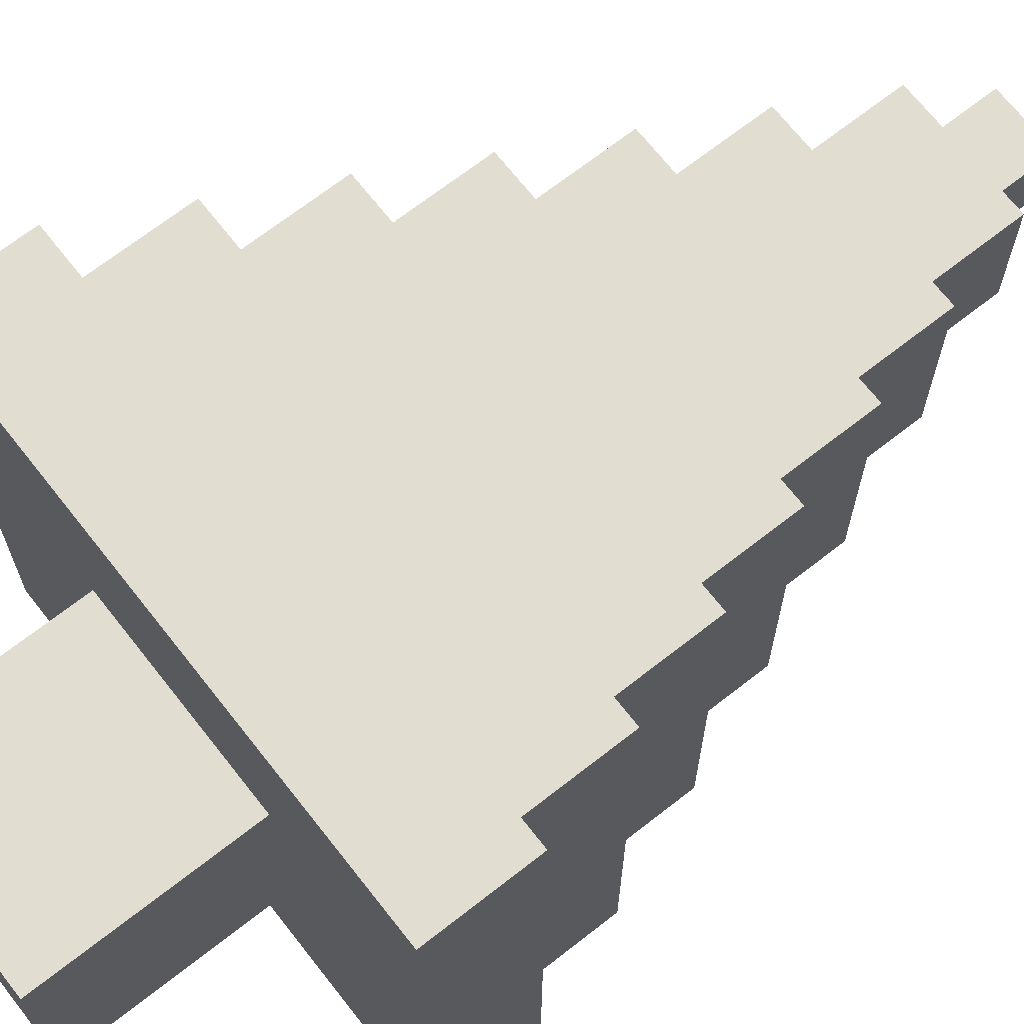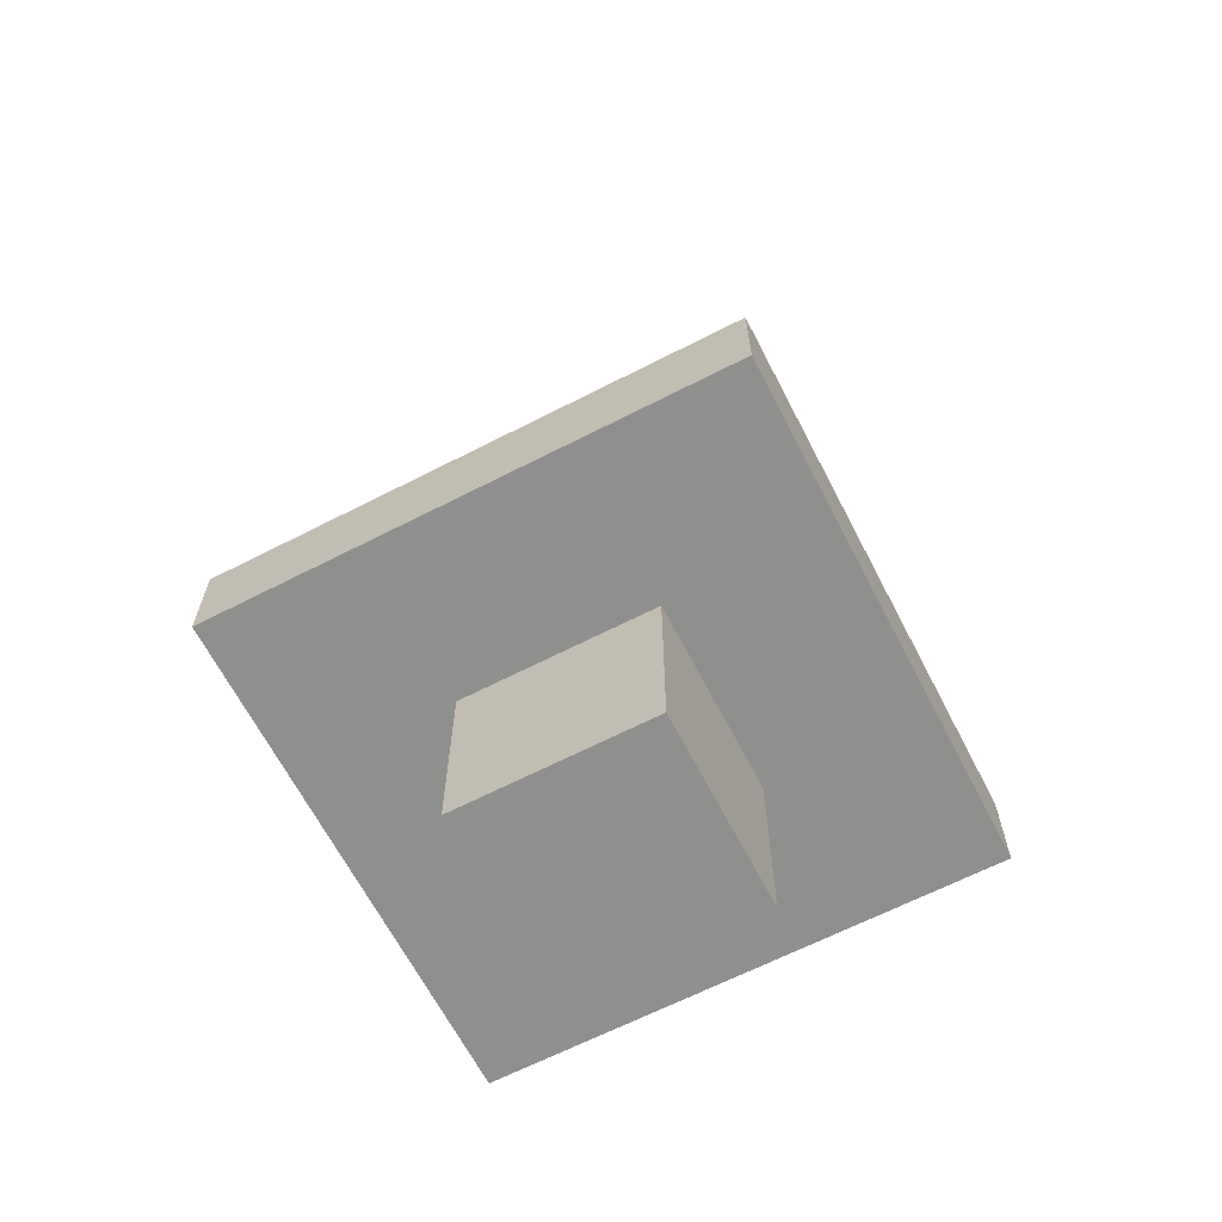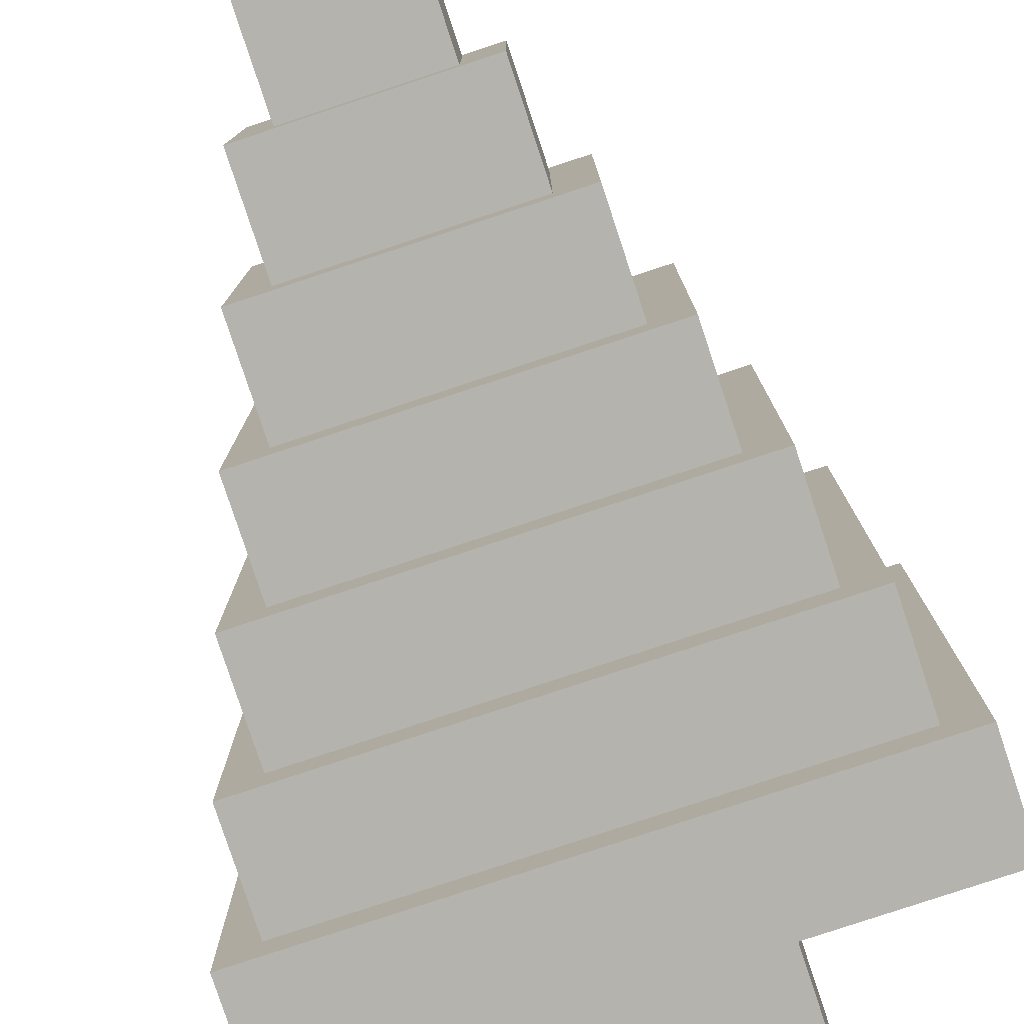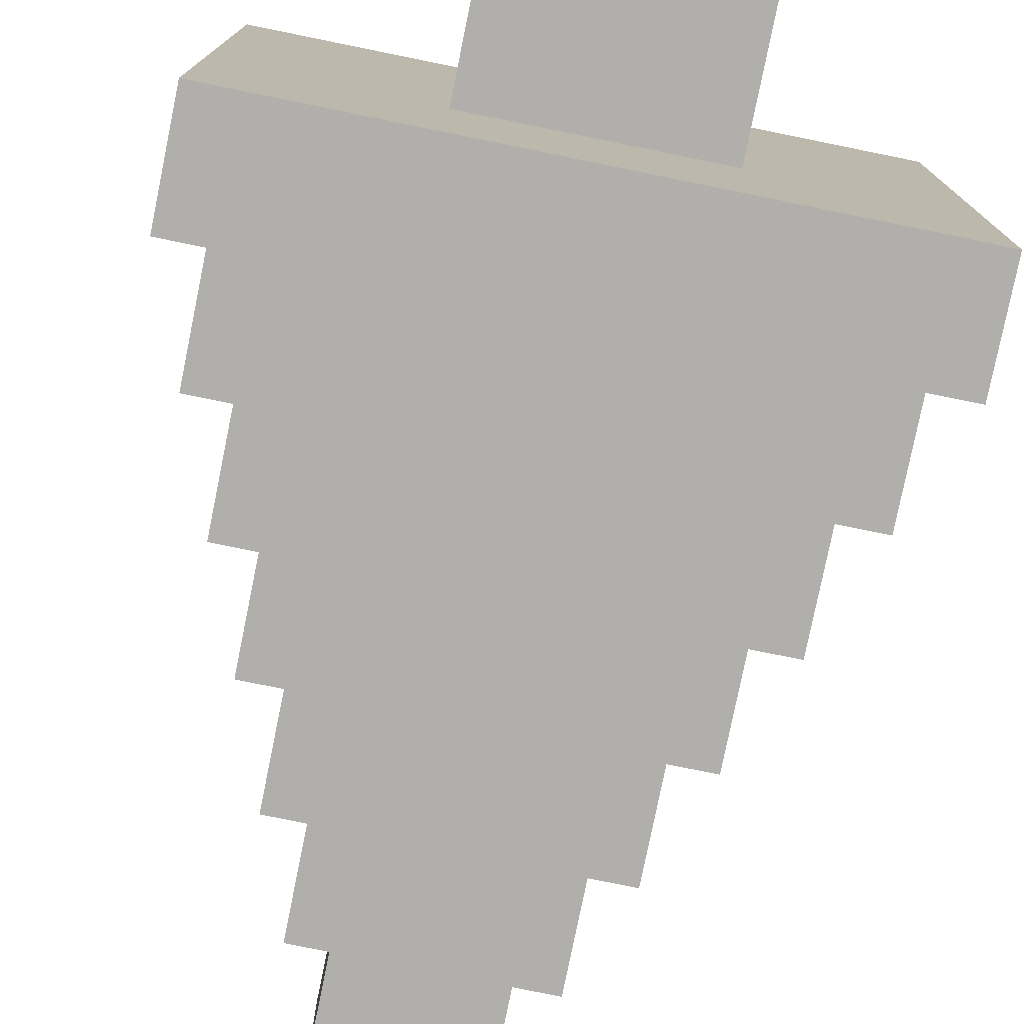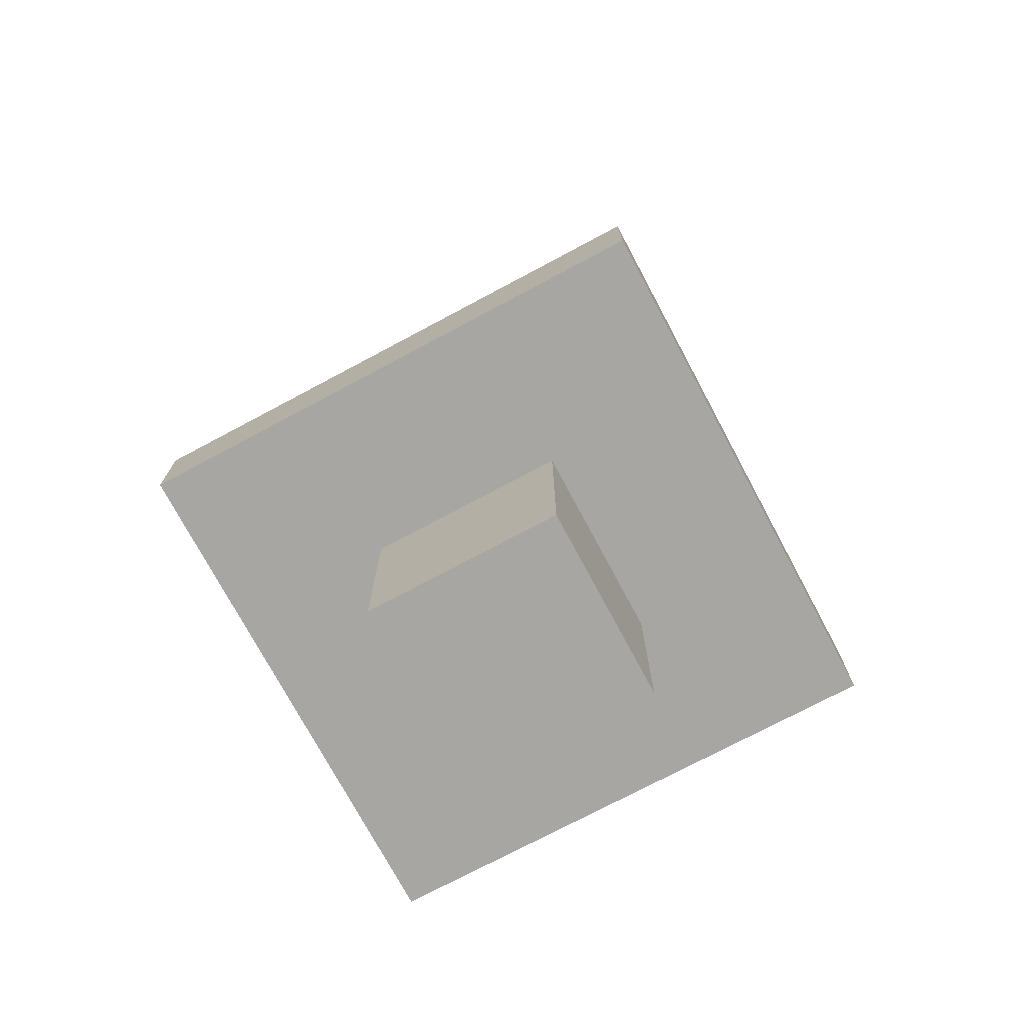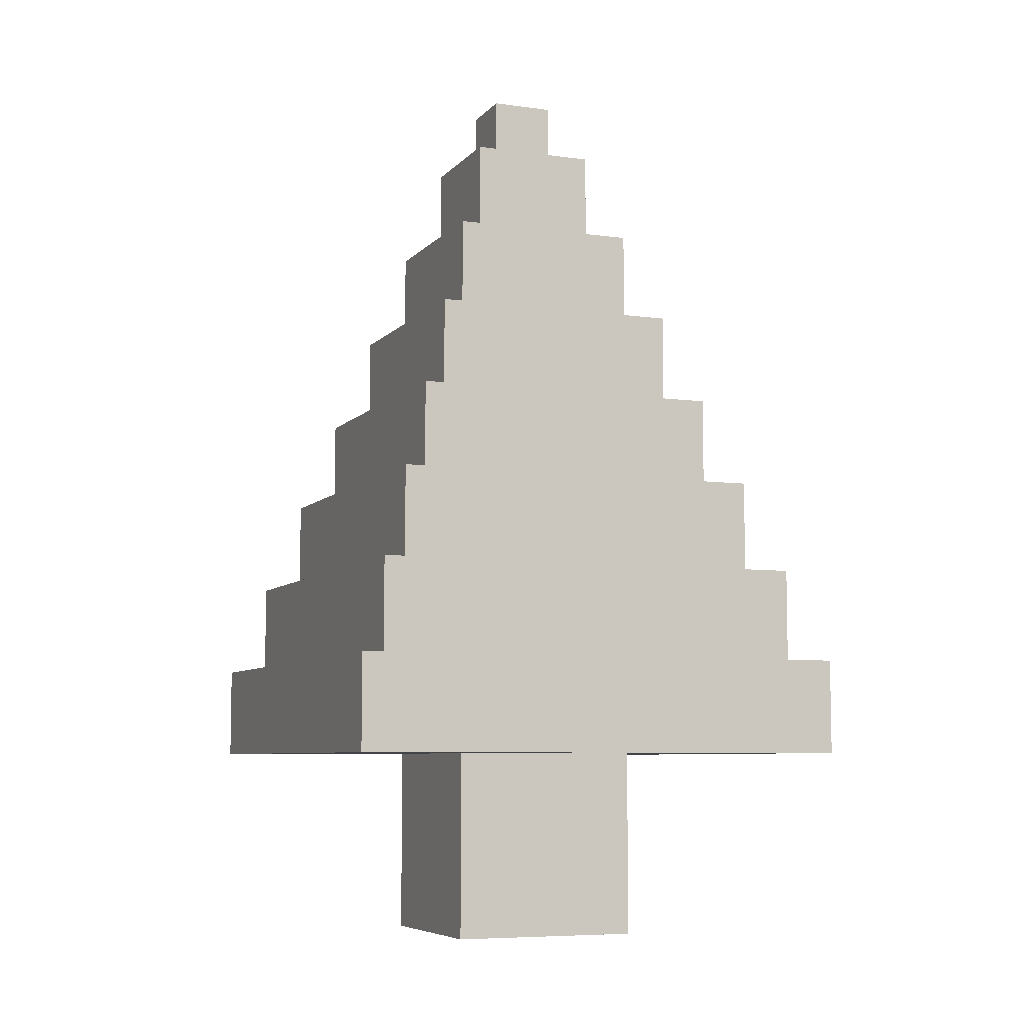
<metadata>
{"format":"obj","ext":"obj","renderer":"f3d","projection":"perspective","resolution":1024,"background":"white","views":[{"elev":68.9,"azim":51.9,"up":"+Z"},{"elev":-65.3,"azim":-62.7,"up":"+Y"},{"elev":-79.9,"azim":-161.7,"up":"+Z"},{"elev":-78.1,"azim":-11.5,"up":"+Z"},{"elev":-74.0,"azim":-61.9,"up":"+Y"},{"elev":-7.1,"azim":158.2,"up":"+Y"}]}
</metadata>
<code>
o nodebox15
v 0.25 0.6194 -0.25
v 0.25 0.6194 0.25
v 0.25 0.8069 0.25
v 0.25 0.8069 -0.25
v -0.25 0.6194 -0.25
v -0.25 0.6194 0.25
v -0.25 0.8069 0.25
v -0.25 0.8069 -0.25
v 0.25 0.6194 -0.25
v 0.25 0.6194 0.25
v -0.25 0.6194 0.25
v -0.25 0.6194 -0.25
v 0.1875 0.8069 -0.1875
v 0.1875 0.8069 0.1875
v 0.1875 0.9944 0.1875
v 0.1875 0.9944 -0.1875
v -0.1875 0.8069 -0.1875
v -0.1875 0.8069 0.1875
v -0.1875 0.9944 0.1875
v -0.1875 0.9944 -0.1875
v 0.125 0.9944 -0.125
v 0.125 0.9944 0.125
v 0.125 1.182 0.125
v 0.125 1.182 -0.125
v -0.125 0.9944 -0.125
v -0.125 0.9944 0.125
v -0.125 1.182 0.125
v -0.125 1.182 -0.125
v 0.0625 1.182 -0.0625
v 0.0625 1.182 0.0625
v 0.0625 1.307 0.0625
v 0.0625 1.307 -0.0625
v -0.0625 1.182 -0.0625
v -0.0625 1.182 0.0625
v -0.0625 1.307 0.0625
v -0.0625 1.307 -0.0625
v 0.3125 0.4944 -0.3125
v 0.3125 0.4944 0.3125
v 0.3125 0.6194 0.3125
v 0.3125 0.6194 -0.3125
v -0.3125 0.4944 -0.3125
v -0.3125 0.4944 0.3125
v -0.3125 0.6194 0.3125
v -0.3125 0.6194 -0.3125
v 0.5 -0.125 -0.5
v 0.5 -0.125 0.5
v 0.5 0.0625 0.5
v 0.5 0.0625 -0.5
v -0.5 -0.125 -0.5
v -0.5 -0.125 0.5
v -0.5 0.0625 0.5
v -0.5 0.0625 -0.5
v 0.3125 0.4375 -0.3125
v 0.3125 0.4375 0.3125
v 0.3125 0.5 0.3125
v 0.3125 0.5 -0.3125
v -0.3125 0.4375 -0.3125
v -0.3125 0.4375 0.3125
v -0.3125 0.5 0.3125
v -0.3125 0.5 -0.3125
v 0.375 0.25 -0.375
v 0.375 0.25 0.375
v 0.375 0.4375 0.375
v 0.375 0.4375 -0.375
v -0.375 0.25 -0.375
v -0.375 0.25 0.375
v -0.375 0.4375 0.375
v -0.375 0.4375 -0.375
v 0.1875 -0.5 -0.1875
v 0.1875 -0.5 0.1875
v 0.1875 -0.125 0.1875
v 0.1875 -0.125 -0.1875
v -0.1875 -0.5 -0.1875
v -0.1875 -0.5 0.1875
v -0.1875 -0.125 0.1875
v -0.1875 -0.125 -0.1875
v 0.4375 0.0625 -0.4375
v 0.4375 0.0625 0.4375
v 0.4375 0.25 0.4375
v 0.4375 0.25 -0.4375
v -0.4375 0.0625 -0.4375
v -0.4375 0.0625 0.4375
v -0.4375 0.25 0.4375
v -0.4375 0.25 -0.4375
f 53 54 58 57
f 56 55 59 60
f 61 62 66 65
f 77 78 82 81
f 37 38 42 41
f 1 2 3 4
f 5 6 7 8
f 1 4 8 5
f 2 3 7 6
f 4 3 7 8
f 9 10 11 12
f 13 14 15 16
f 17 18 19 20
f 13 16 20 17
f 14 15 19 18
f 13 14 18 17
f 16 15 19 20
f 21 22 23 24
f 25 26 27 28
f 21 24 28 25
f 22 23 27 26
f 21 22 26 25
f 24 23 27 28
f 29 30 31 32
f 33 34 35 36
f 29 32 36 33
f 30 31 35 34
f 29 30 34 33
f 32 31 35 36
f 37 38 39 40
f 41 42 43 44
f 37 40 44 41
f 38 39 43 42
f 40 39 43 44
f 45 46 47 48
f 49 50 51 52
f 45 48 52 49
f 46 47 51 50
f 45 46 50 49
f 48 47 51 52
f 53 54 55 56
f 57 58 59 60
f 53 56 60 57
f 54 55 59 58
f 61 62 63 64
f 65 66 67 68
f 61 64 68 65
f 62 63 67 66
f 64 63 67 68
f 69 70 71 72
f 73 74 75 76
f 69 72 76 73
f 70 71 75 74
f 69 70 74 73
f 72 71 75 76
f 77 78 79 80
f 81 82 83 84
f 77 80 84 81
f 78 79 83 82
f 80 79 83 84

</code>
